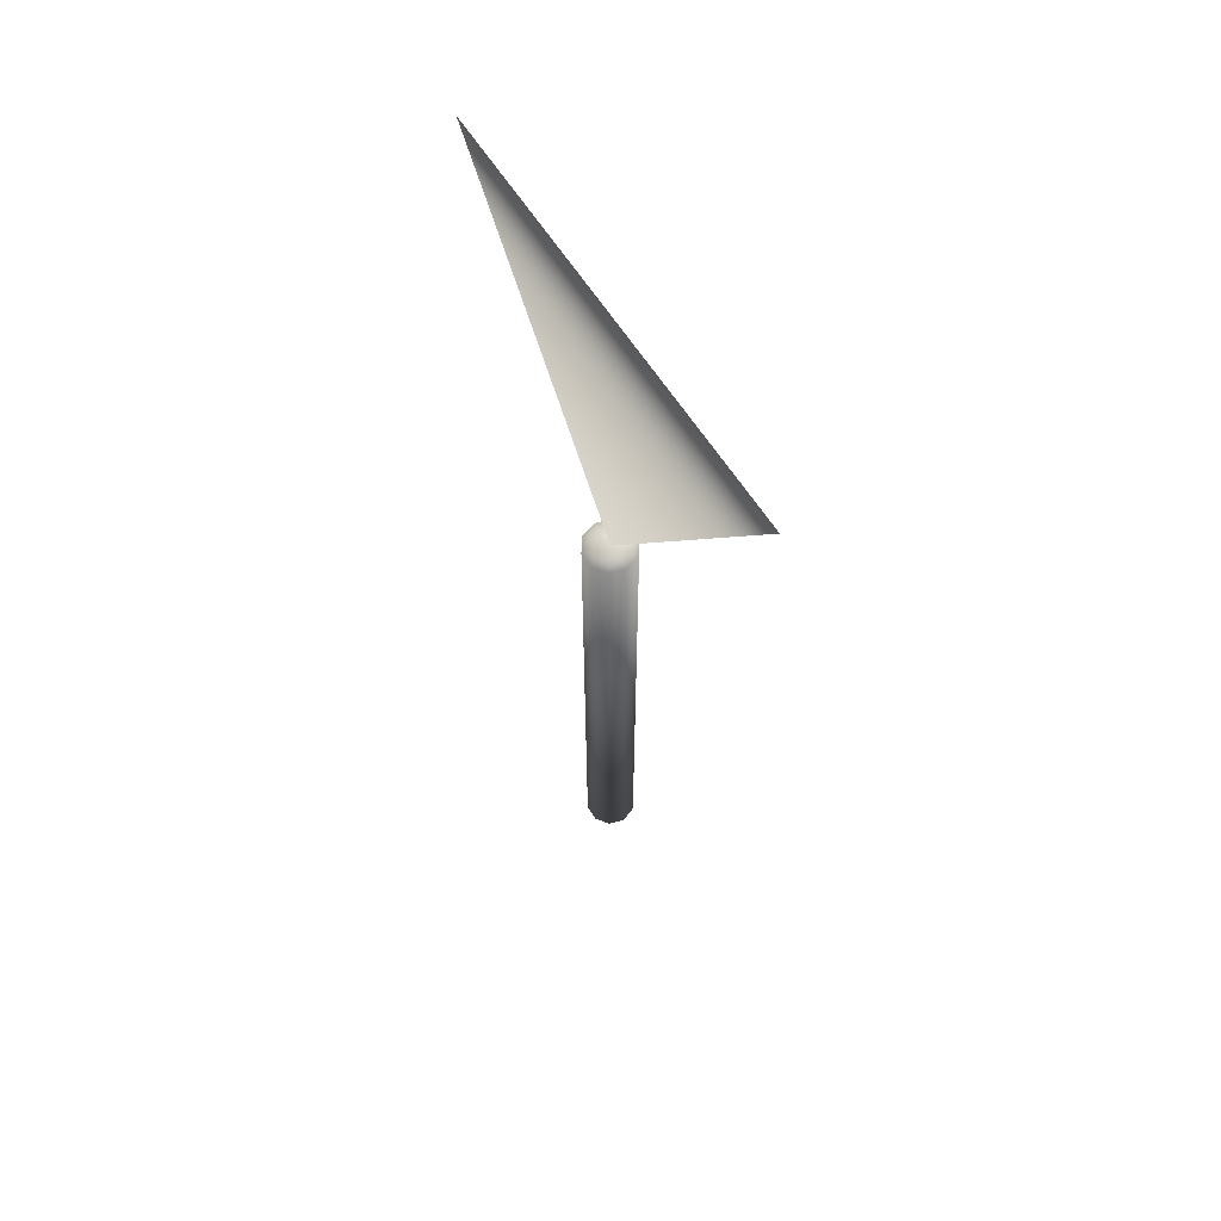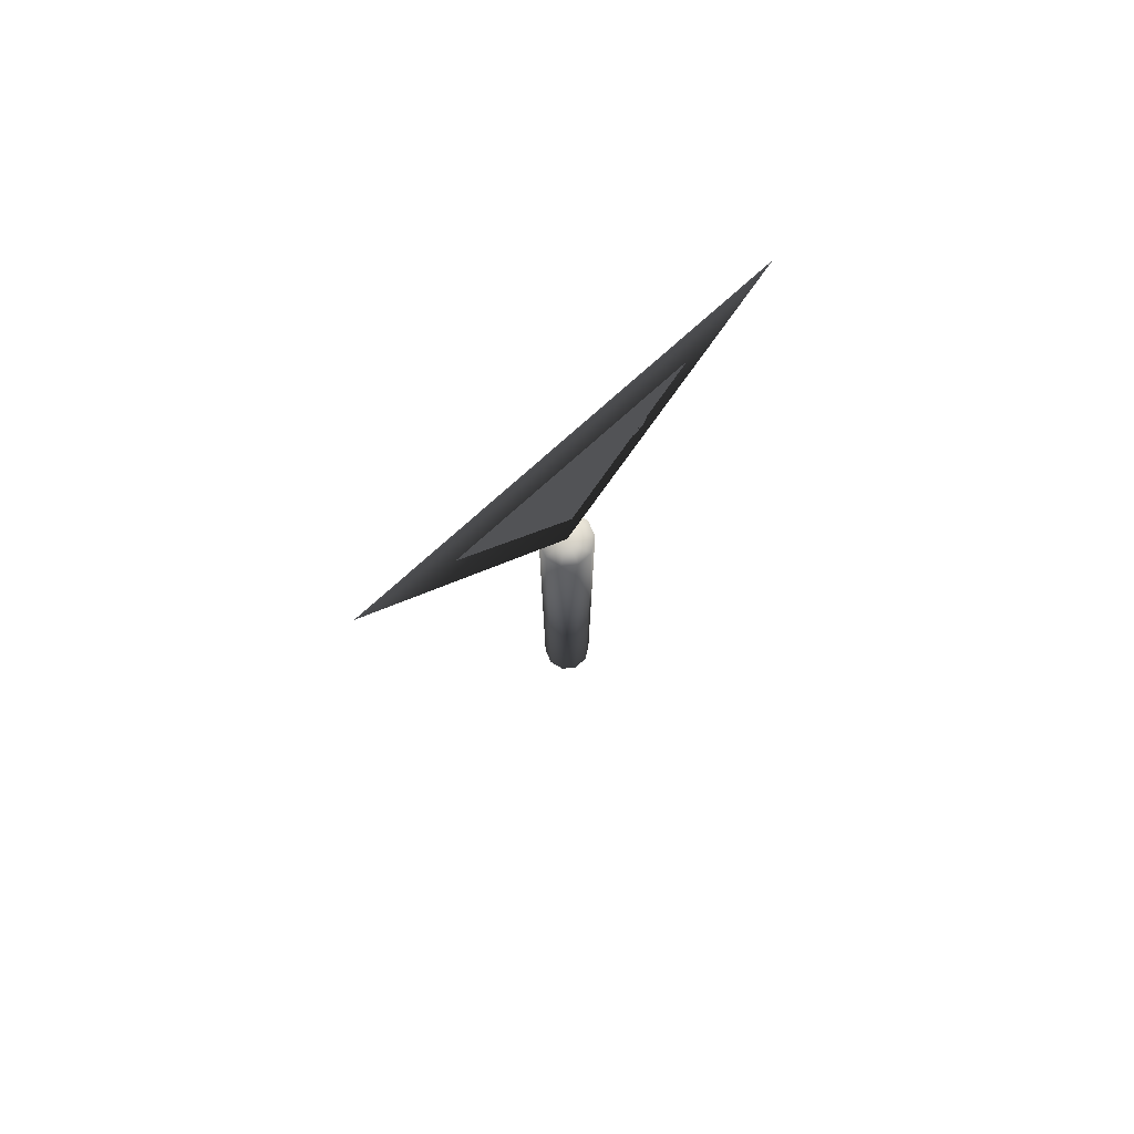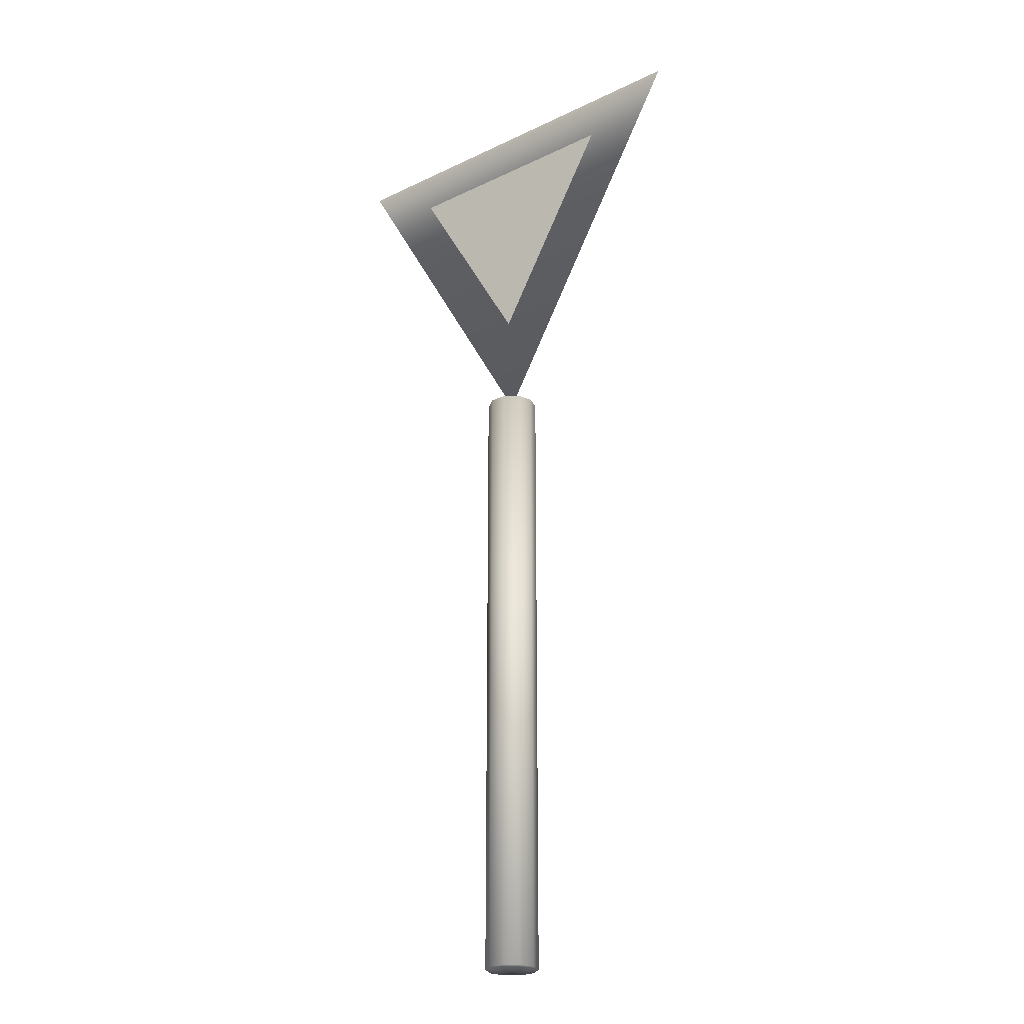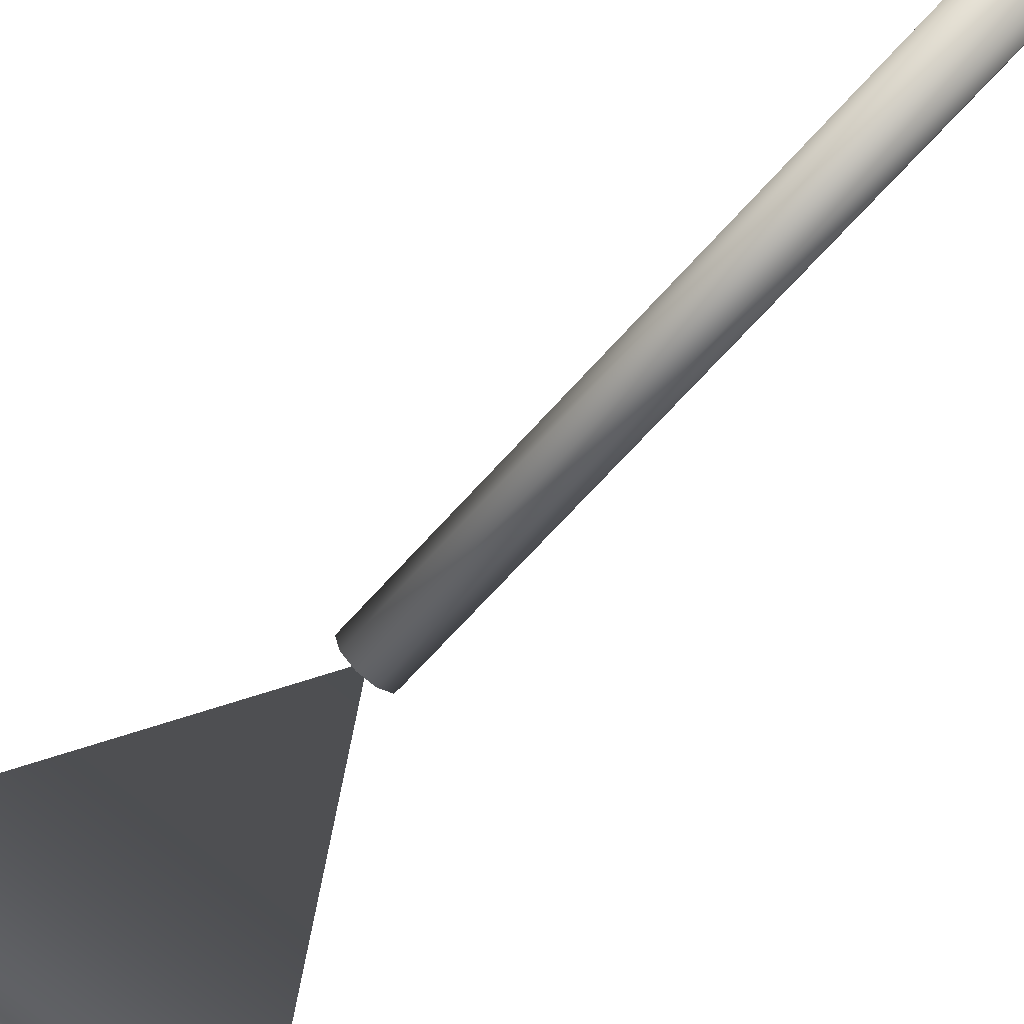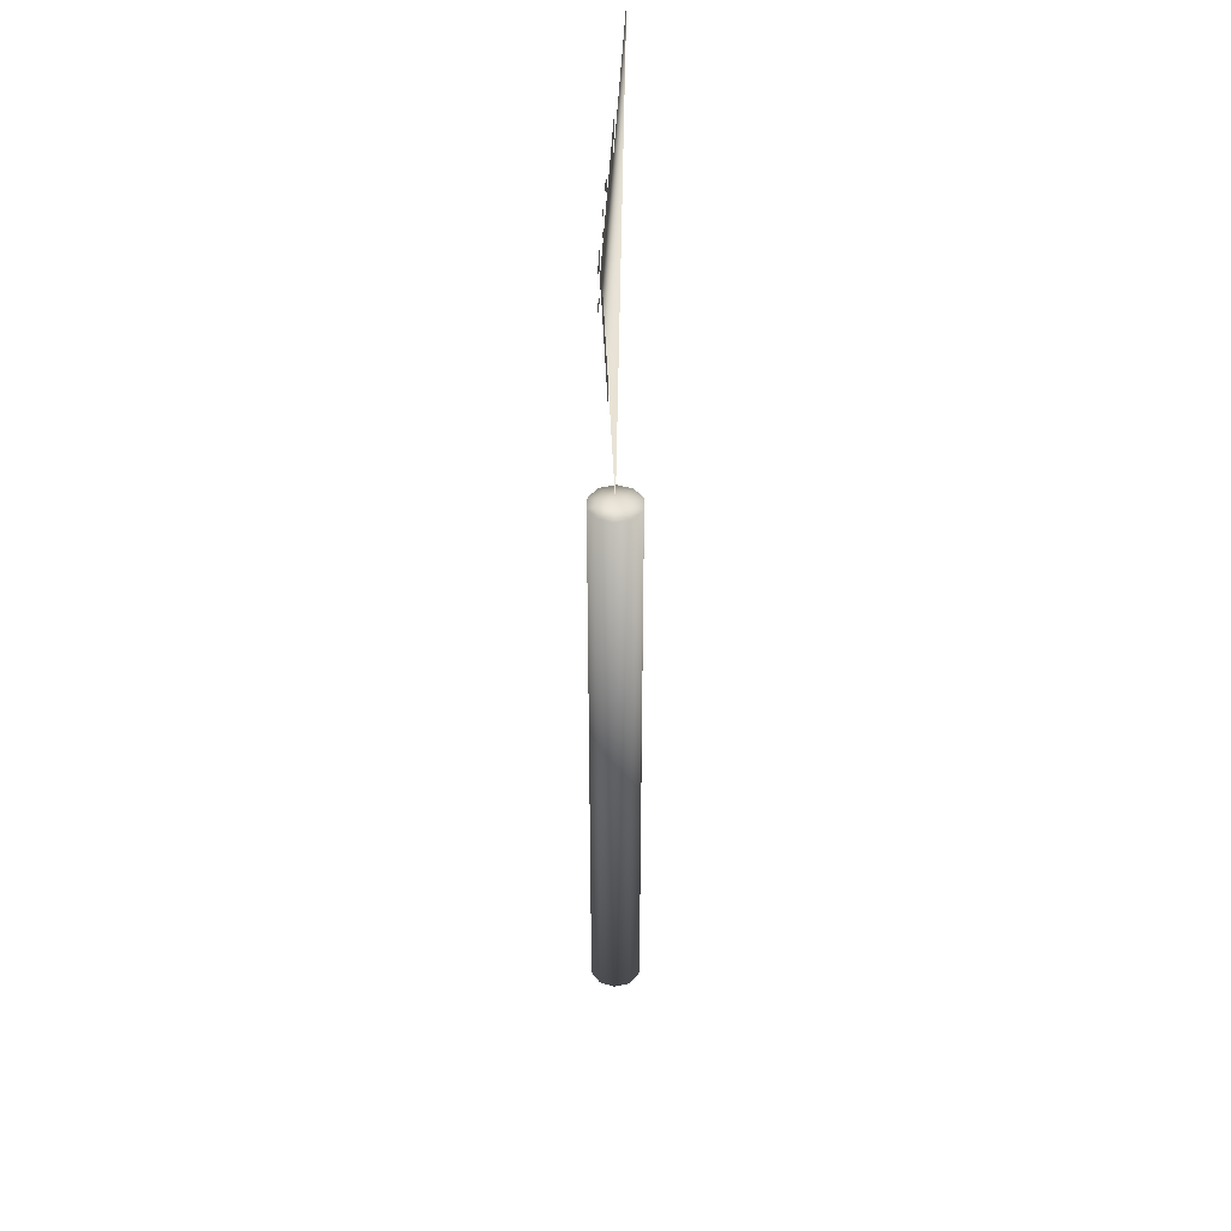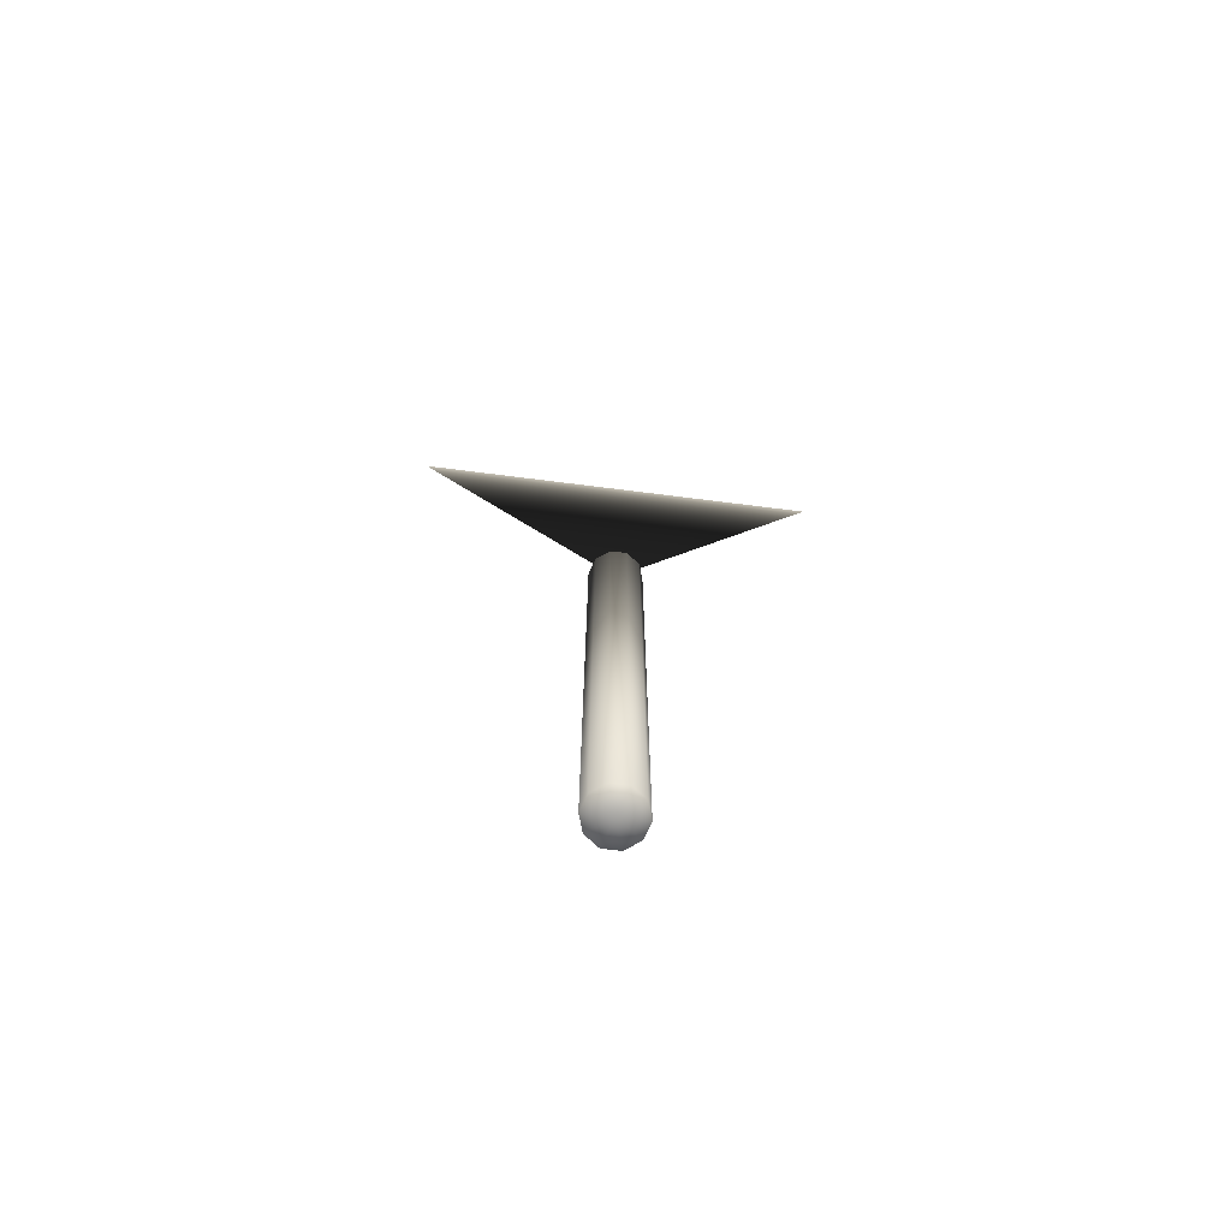
<metadata>
{"format":"obj","ext":"obj","renderer":"f3d","projection":"perspective","resolution":1024,"background":"white","views":[{"elev":64.7,"azim":-123.3,"up":"+Y"},{"elev":78.6,"azim":-41.6,"up":"+Y"},{"elev":-25.5,"azim":37.6,"up":"+Y"},{"elev":-67.1,"azim":-41.6,"up":"+Z"},{"elev":41.9,"azim":92.5,"up":"+Y"},{"elev":-73.5,"azim":172.9,"up":"+Y"}]}
</metadata>
<code>
v 0.227 0.625 0.04878
v 0.025 0.975 0.04878
v 0.429 0.975 0.04878
v 0.227 0.725 0.05478
v 0.1115 0.925 0.05478
v 0.3425 0.925 0.05478
v 0.1624 0.8749 0.05878
v 0.1539 0.9015 0.05878
v 0.1478 0.9015 0.05878
v 0.165 0.8801 0.05878
v 0.1624 0.857 0.05878
v 0.1676 0.857 0.05878
v 0.1676 0.8749 0.05878
v 0.1761 0.9015 0.05878
v 0.1823 0.9015 0.05878
v 0.1932 0.857 0.05878
v 0.1879 0.9015 0.05878
v 0.1879 0.857 0.05878
v 0.1932 0.9015 0.05878
v 0.2291 0.8772 0.05878
v 0.2079 0.8825 0.05878
v 0.2079 0.8772 0.05878
v 0.2291 0.8825 0.05878
v 0.2027 0.9015 0.05878
v 0.2079 0.8623 0.05878
v 0.2079 0.8962 0.05878
v 0.2309 0.8962 0.05878
v 0.2309 0.9015 0.05878
v 0.2027 0.857 0.05878
v 0.2313 0.857 0.05878
v 0.2313 0.8623 0.05878
v 0.2434 0.9015 0.05878
v 0.2382 0.9015 0.05878
v 0.2434 0.8623 0.05878
v 0.2382 0.857 0.05878
v 0.263 0.857 0.05878
v 0.263 0.8623 0.05878
v 0.2737 0.8964 0.05878
v 0.2684 0.9015 0.05878
v 0.2737 0.8621 0.05878
v 0.2835 0.8964 0.05878
v 0.2842 0.9015 0.05878
v 0.2883 0.8953 0.05878
v 0.291 0.8999 0.05878
v 0.2919 0.8921 0.05878
v 0.2942 0.8868 0.05878
v 0.2961 0.8955 0.05878
v 0.2951 0.8795 0.05878
v 0.2684 0.857 0.05878
v 0.2838 0.8621 0.05878
v 0.2839 0.857 0.05878
v 0.2884 0.8633 0.05878
v 0.2919 0.8592 0.05878
v 0.292 0.8666 0.05878
v 0.2943 0.872 0.05878
v 0.297 0.8647 0.05878
v 0.2993 0.8886 0.05878
v 0.3005 0.8799 0.05878
v 0.202 0.025 0.04878
v 0.2068 0.025 0.06347
v 0.202 0.625 0.04878
v 0.2068 0.625 0.06347
v 0.227 0.025 0.04878
v 0.2193 0.025 0.07255
v 0.2193 0.625 0.07255
v 0.2347 0.025 0.07255
v 0.2347 0.625 0.07255
v 0.2472 0.025 0.06347
v 0.2472 0.625 0.06347
v 0.252 0.025 0.04878
v 0.252 0.625 0.04878
v 0.2472 0.025 0.03408
v 0.2472 0.625 0.03408
v 0.2347 0.025 0.025
v 0.2347 0.625 0.025
v 0.2193 0.025 0.025
v 0.2193 0.625 0.025
v 0.2068 0.025 0.03408
v 0.2068 0.625 0.03408
f 2 1 3
f 6 4 5
f 8 7 9
f 8 10 7
f 7 10 11
f 10 12 11
f 10 13 12
f 10 14 13
f 14 15 13
f 17 16 18
f 17 19 16
f 21 20 22
f 21 23 20
f 24 22 25
f 24 21 22
f 24 26 21
f 24 27 26
f 24 28 27
f 24 25 29
f 25 30 29
f 25 31 30
f 33 32 34
f 33 34 35
f 34 36 35
f 34 37 36
f 39 38 40
f 39 41 38
f 39 42 41
f 42 43 41
f 42 44 43
f 44 45 43
f 44 46 45
f 44 47 46
f 46 47 48
f 39 40 49
f 40 50 49
f 50 51 49
f 50 52 51
f 52 53 51
f 52 54 53
f 54 55 53
f 47 56 48
f 48 56 55
f 55 56 53
f 47 57 56
f 57 58 56
f 60 59 61
f 62 60 61
f 61 1 62
f 60 63 59
f 64 60 62
f 65 64 62
f 62 1 65
f 64 63 60
f 66 64 65
f 67 66 65
f 65 1 67
f 66 63 64
f 68 66 67
f 69 68 67
f 67 1 69
f 68 63 66
f 70 68 69
f 71 70 69
f 69 1 71
f 70 63 68
f 72 70 71
f 73 72 71
f 71 1 73
f 72 63 70
f 74 72 73
f 75 74 73
f 73 1 75
f 74 63 72
f 76 74 75
f 77 76 75
f 75 1 77
f 76 63 74
f 78 76 77
f 79 78 77
f 77 1 79
f 78 63 76
f 59 78 79
f 61 59 79
f 79 1 61
f 59 63 78

</code>
